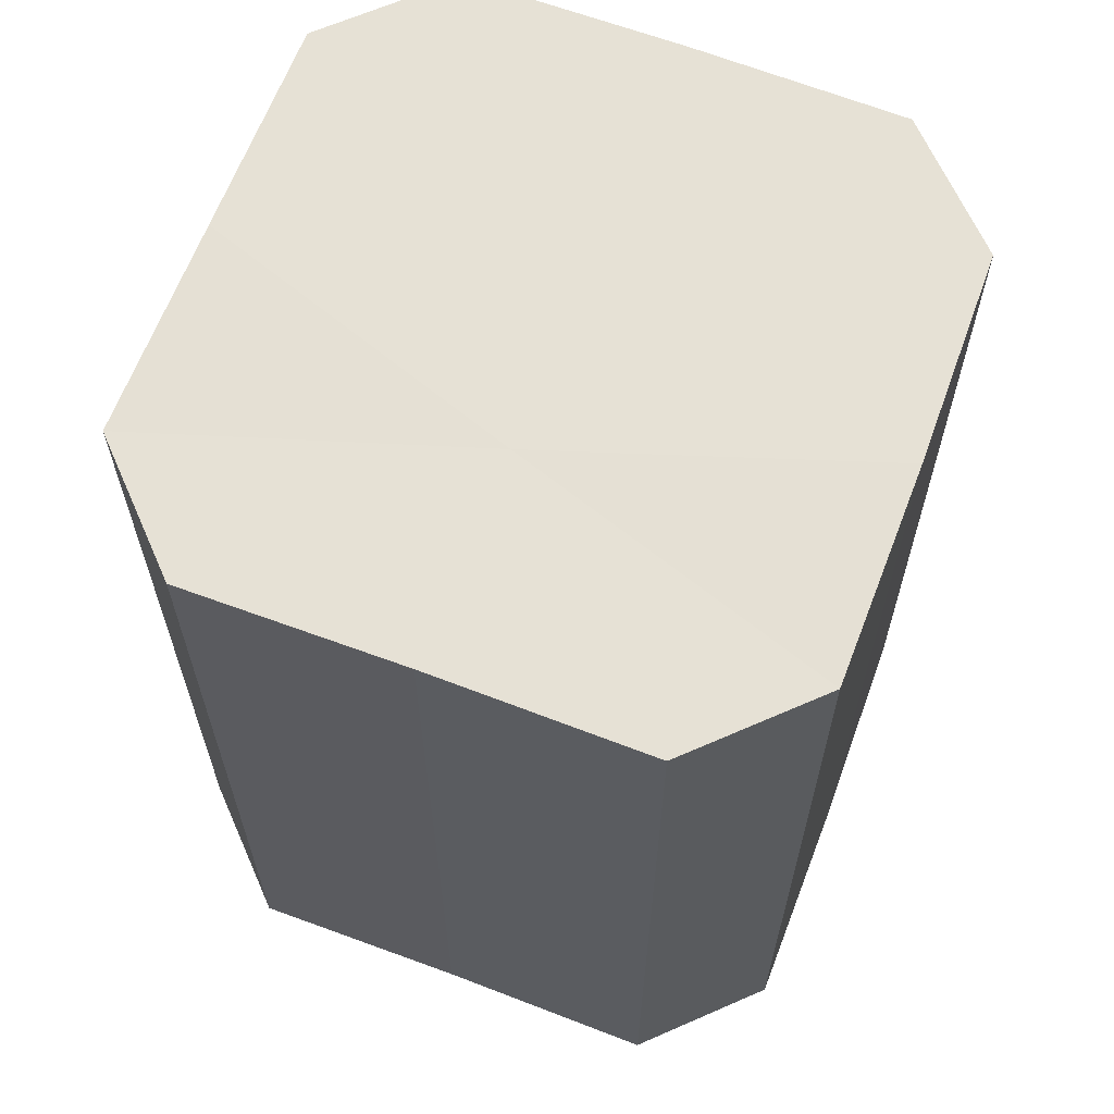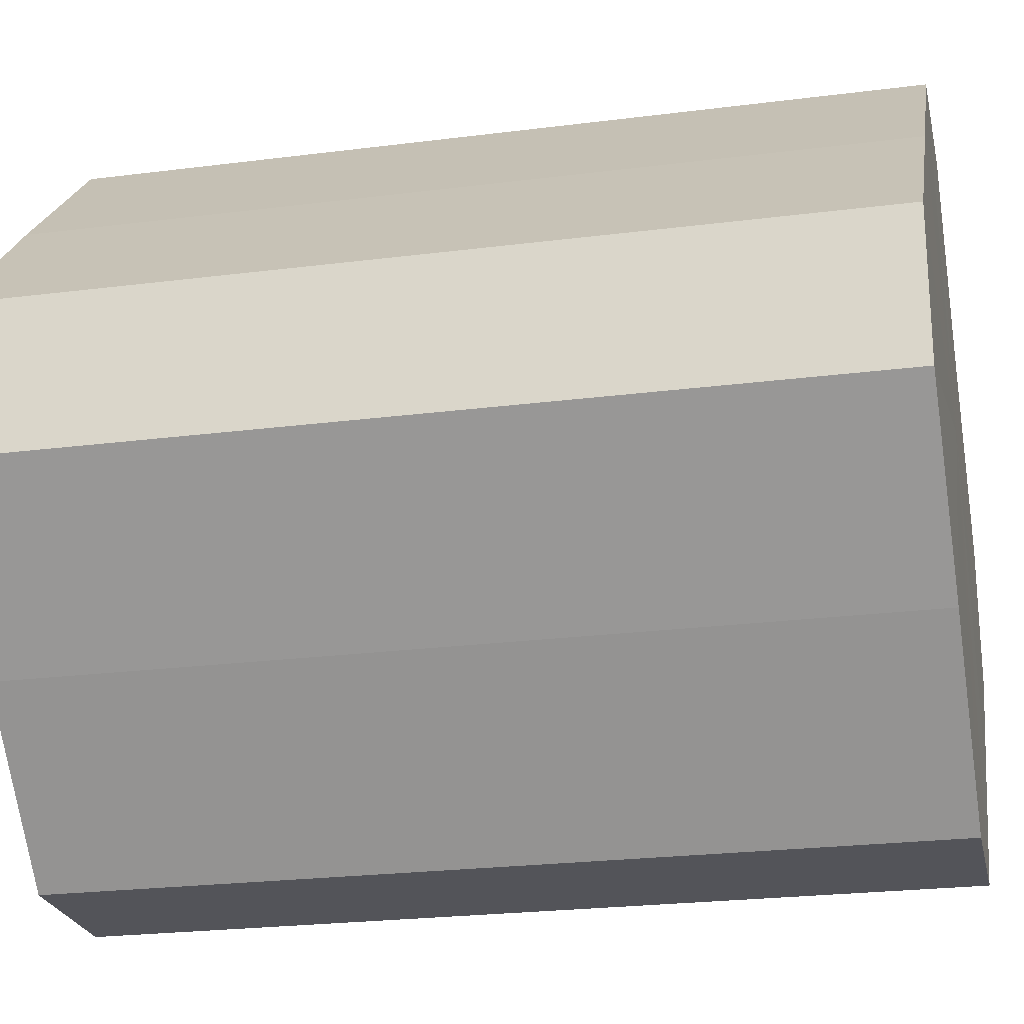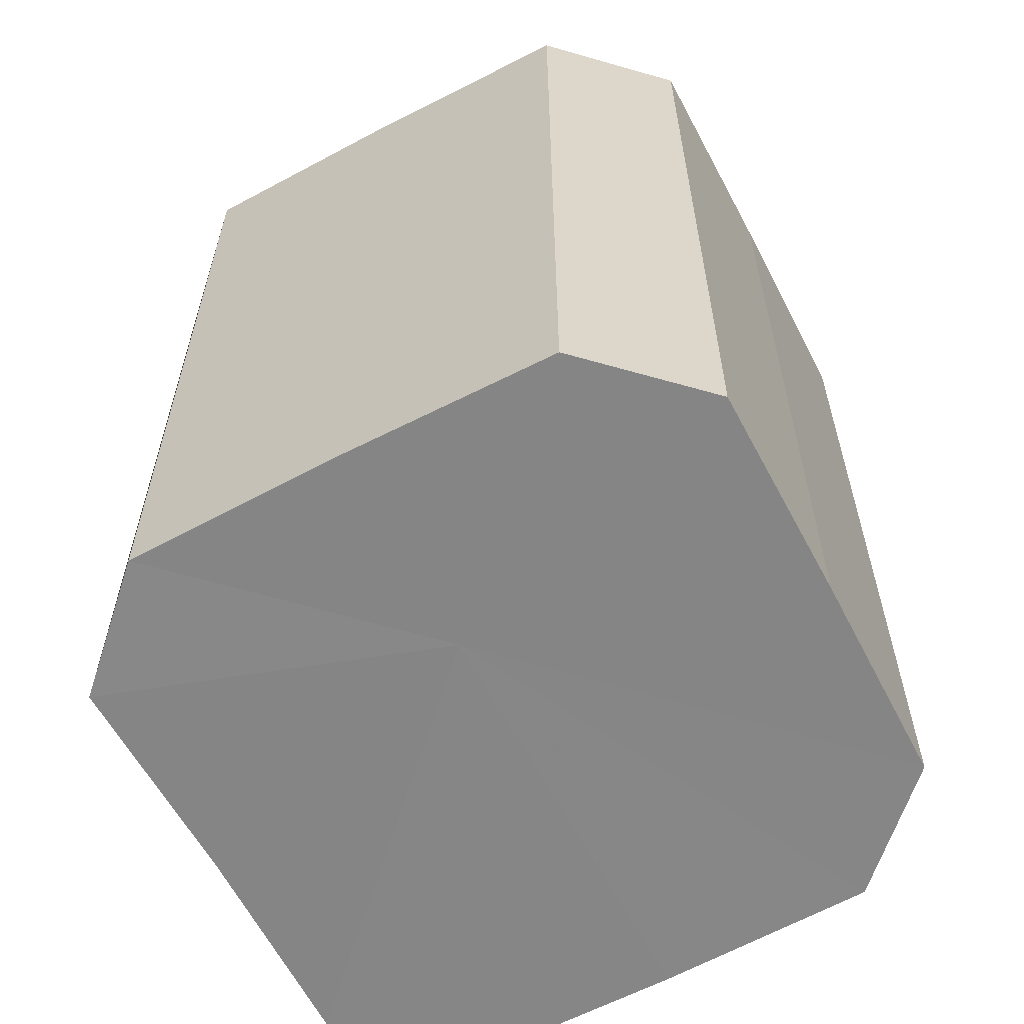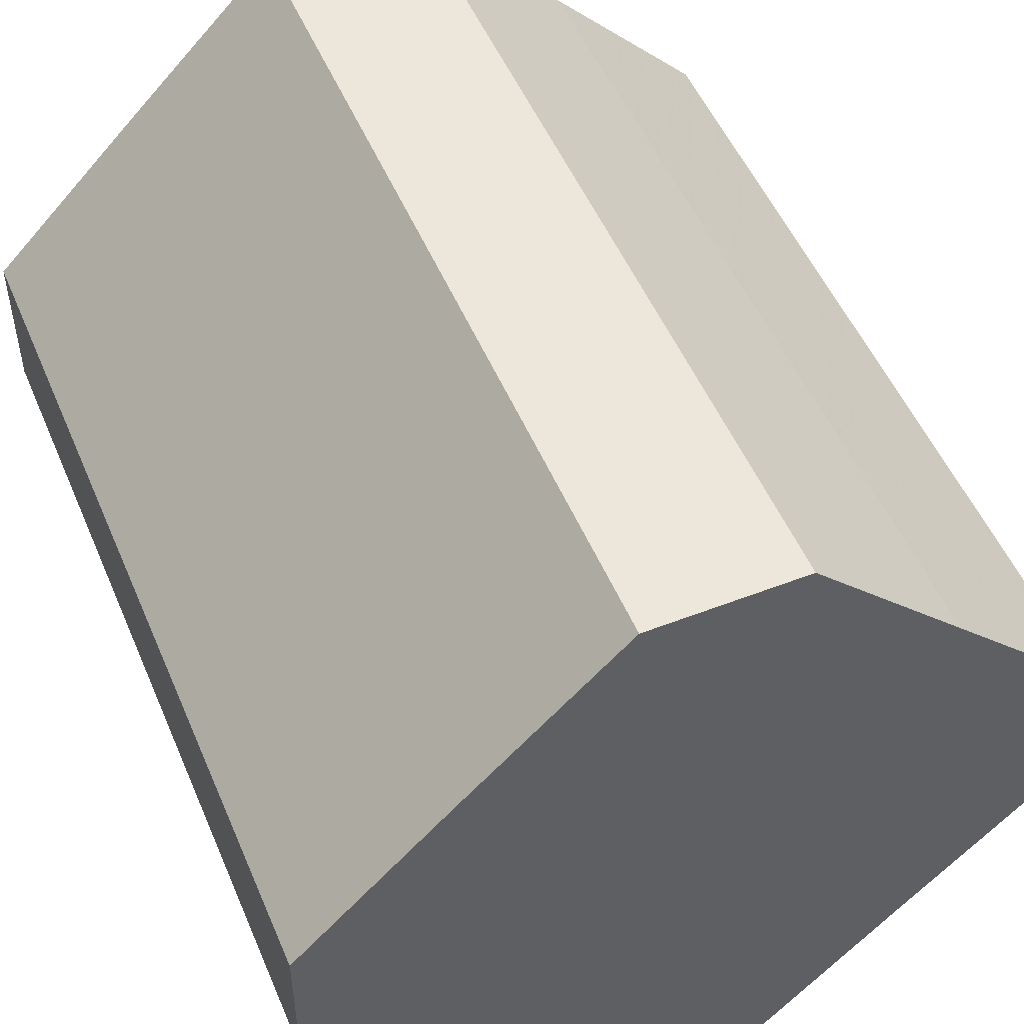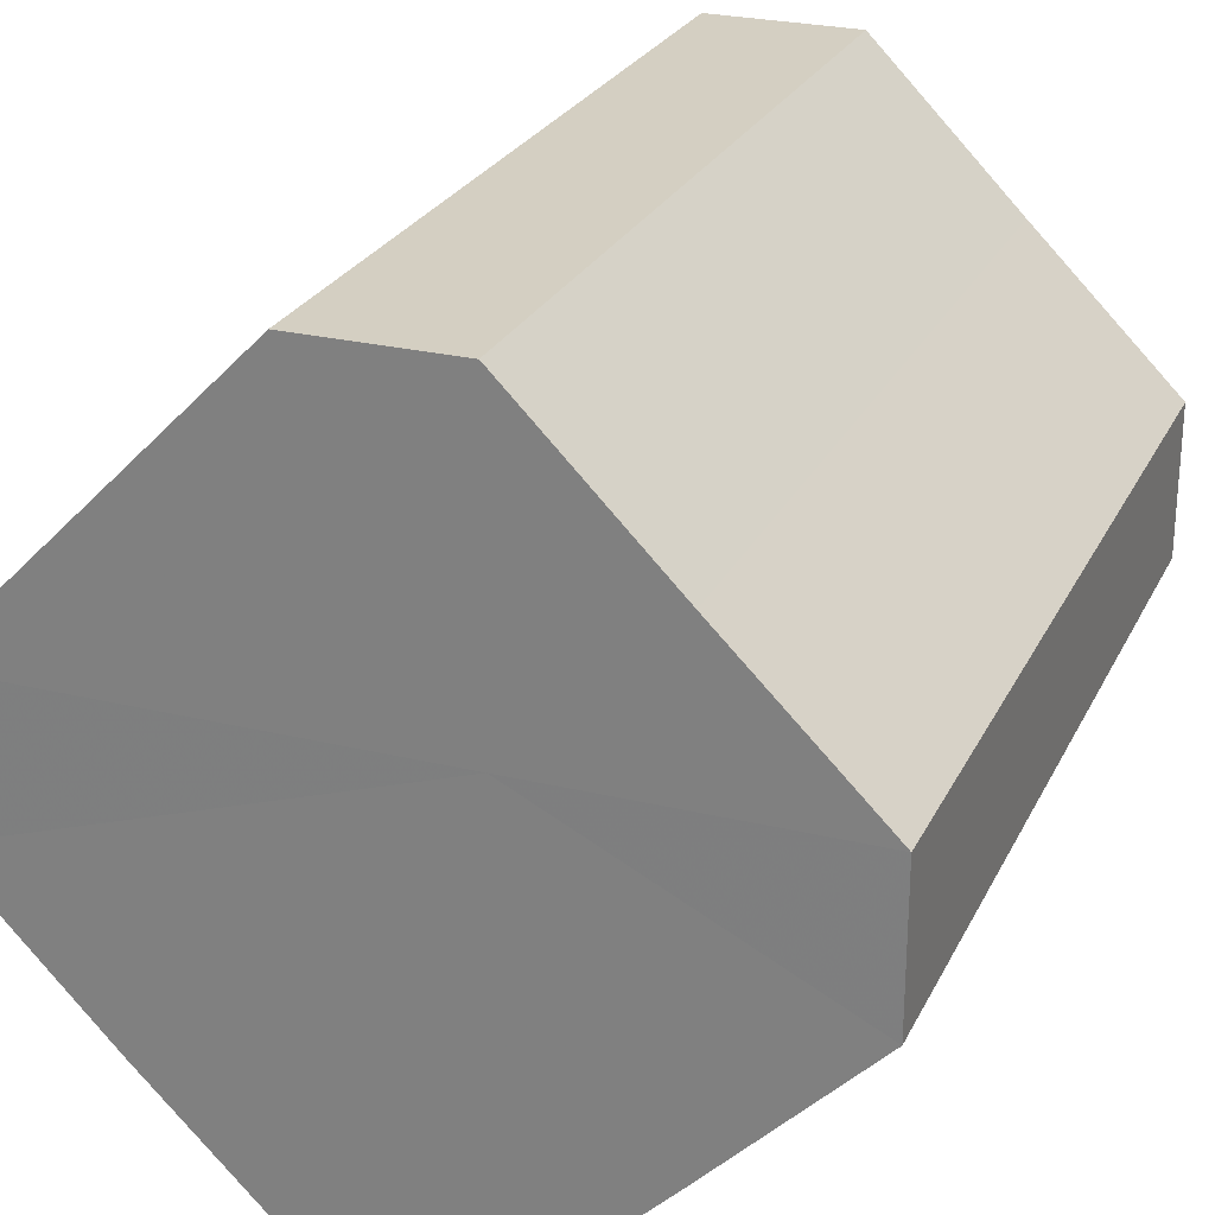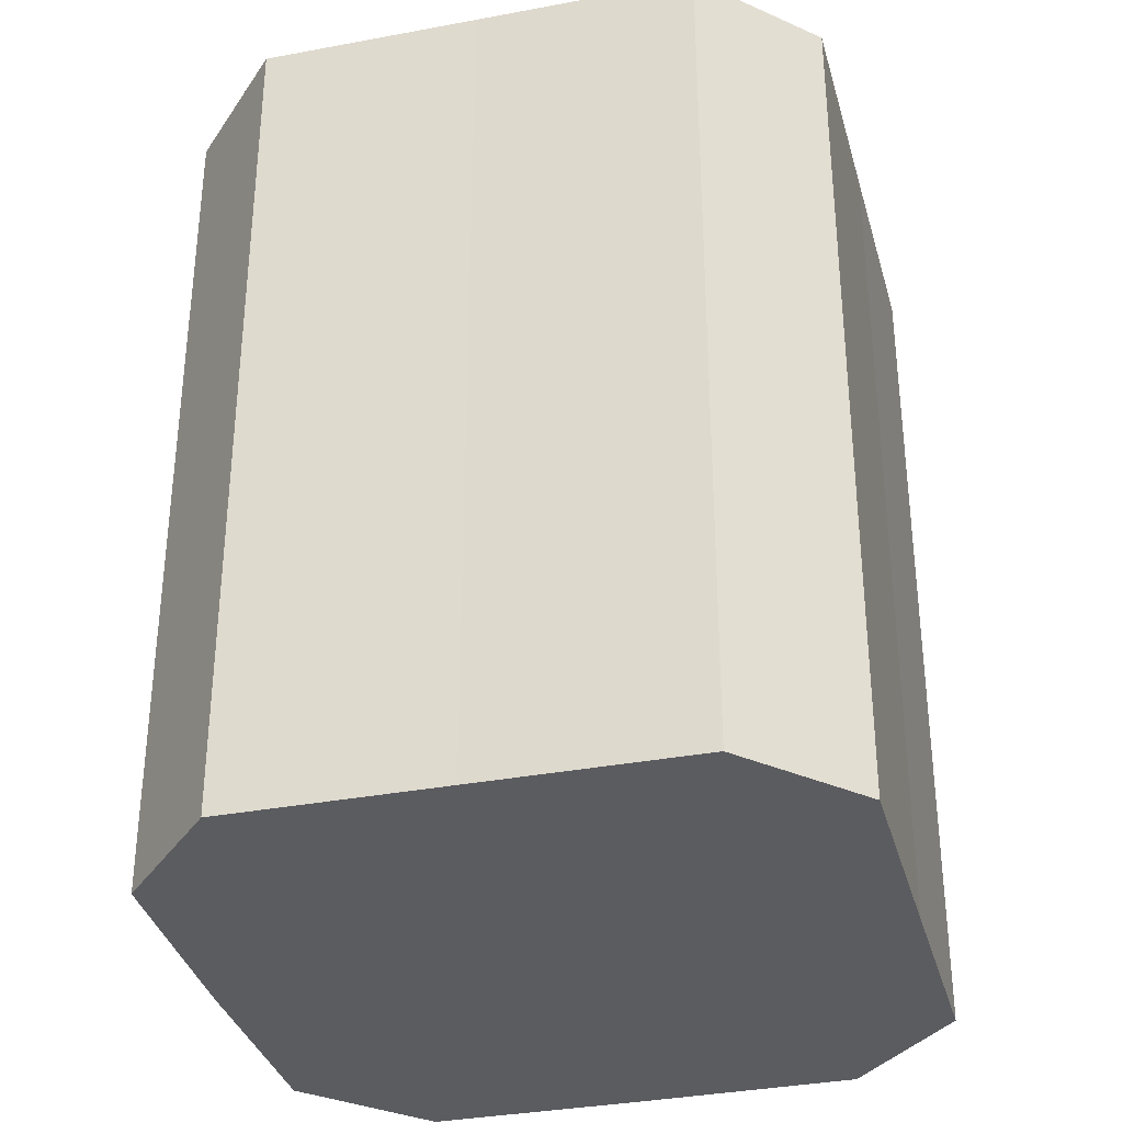
<metadata>
{"format":"obj","ext":"obj","renderer":"f3d","projection":"perspective","resolution":1024,"background":"white","views":[{"elev":64.8,"azim":155.9,"up":"+Z"},{"elev":-24.0,"azim":-78.1,"up":"+Y"},{"elev":-61.9,"azim":163.0,"up":"+Z"},{"elev":51.4,"azim":157.4,"up":"+Y"},{"elev":25.5,"azim":21.3,"up":"+Y"},{"elev":-34.5,"azim":59.5,"up":"+Z"}]}
</metadata>
<code>
o 20573
v 2200 1856 7.611
v 2200 1856 7.611
v 2200 1856 7.667
v 2200 1856 7.611
v 2200 1856 7.667
v 2200 1856 7.611
v 2200 1856 7.667
v 2200 1856 7.611
v 2200 1856 7.667
v 2200 1856 7.611
v 2200 1856 7.667
v 2200 1856 7.611
v 2200 1856 7.667
v 2200 1856 7.611
v 2200 1856 7.667
v 2200 1856 7.611
v 2200 1856 7.667
v 2200 1856 7.611
v 2200 1856 7.667
v 2200 1856 7.611
v 2200 1856 7.667
v 2200 1856 7.611
v 2200 1856 7.667
v 2200 1856 7.667
v 2200 1856 7.667
v 2200 1856 7.611
v 2200 1856 7.667
v 2200 1856 7.611
v 2200 1856 7.667
v 2200 1856 7.667
v 2200 1856 7.611
v 2200 1856 7.667
v 2200 1856 7.611
v 2200 1856 7.611
v 2200 1856 7.667
v 2200 1856 7.667
v 2200 1856 7.611
v 2200 1856 7.667
v 2200 1856 7.611
v 2200 1856 7.611
v 2200 1856 7.667
v 2200 1856 7.667
v 2200 1856 7.611
v 2200 1856 7.667
v 2200 1856 7.611
v 2200 1856 7.611
v 2200 1856 7.667
v 2200 1856 7.611
v 2200 1856 7.611
v 2200 1856 7.611
v 2200 1856 7.611
v 2200 1856 7.611
v 2200 1856 7.611
v 2200 1856 7.611
v 2200 1856 7.611
v 2200 1856 7.611
v 2200 1856 7.611
v 2200 1856 7.611
v 2200 1856 7.611
v 2200 1856 7.611
v 2200 1856 7.611
v 2200 1856 7.667
v 2200 1856 7.667
v 2200 1856 7.667
v 2200 1856 7.667
v 2200 1856 7.667
v 2200 1856 7.667
v 2200 1856 7.667
v 2200 1856 7.667
v 2200 1856 7.667
v 2200 1856 7.667
v 2200 1856 7.667
v 2200 1856 7.667
v 2200 1856 7.667
f 1 2 3
f 2 4 5
f 6 1 7
f 4 8 9
f 10 6 11
f 8 12 13
f 14 10 15
f 12 16 17
f 18 14 19
f 16 20 21
f 22 18 23
f 20 22 24
f 25 26 27
f 27 28 29
f 30 31 25
f 32 33 30
f 29 34 35
f 36 37 32
f 38 39 36
f 35 40 41
f 42 43 38
f 44 45 42
f 41 46 47
f 47 48 44
f 49 50 51
f 49 52 50
f 49 51 53
f 49 54 52
f 49 53 55
f 49 56 54
f 49 55 57
f 49 58 56
f 49 57 59
f 49 60 58
f 49 59 61
f 49 61 60
f 62 63 64
f 62 65 63
f 62 64 66
f 62 67 65
f 62 66 68
f 62 69 67
f 62 68 70
f 62 71 69
f 62 70 72
f 62 73 71
f 62 72 74
f 62 74 73

</code>
